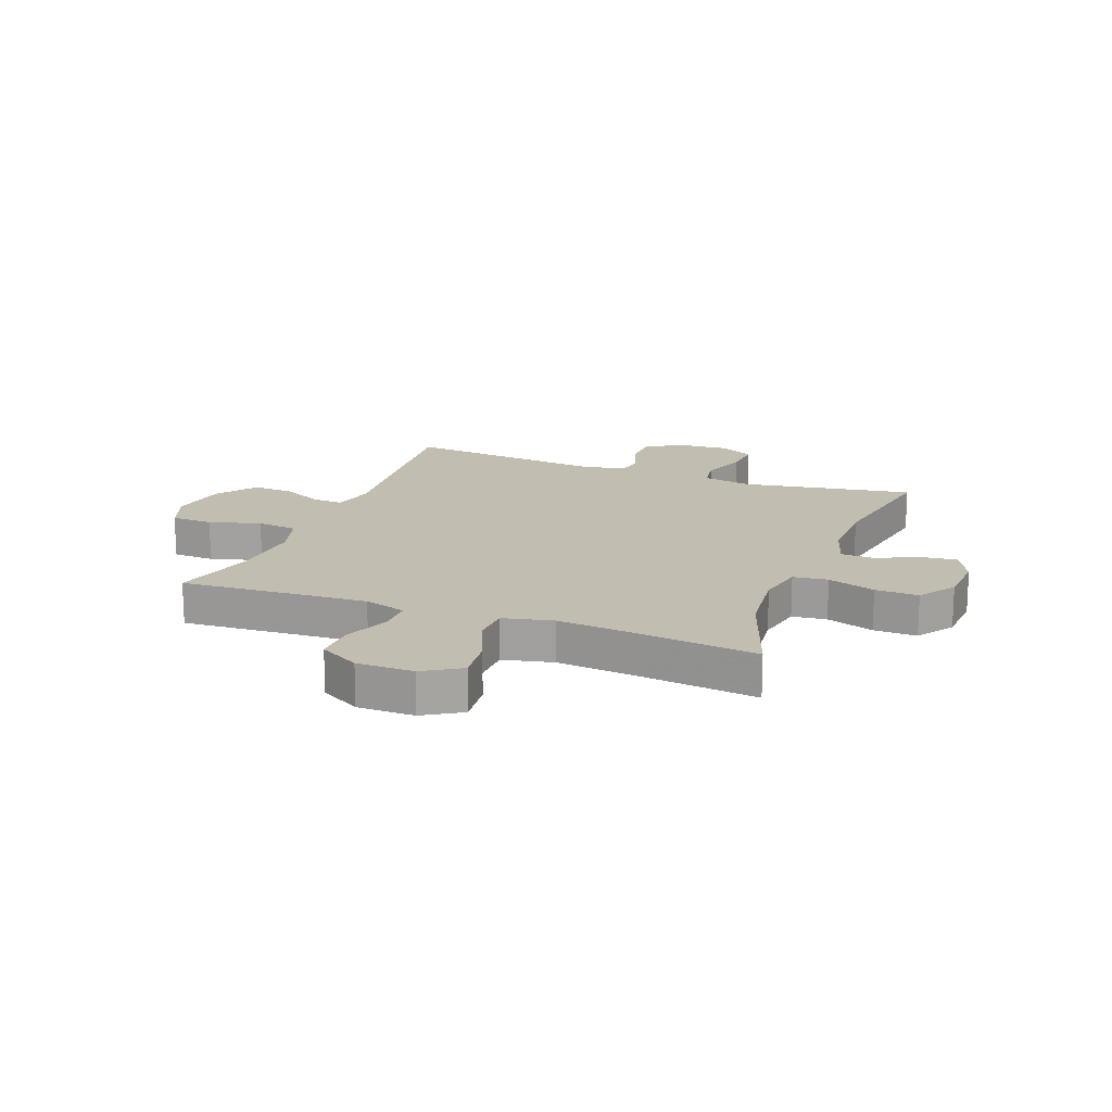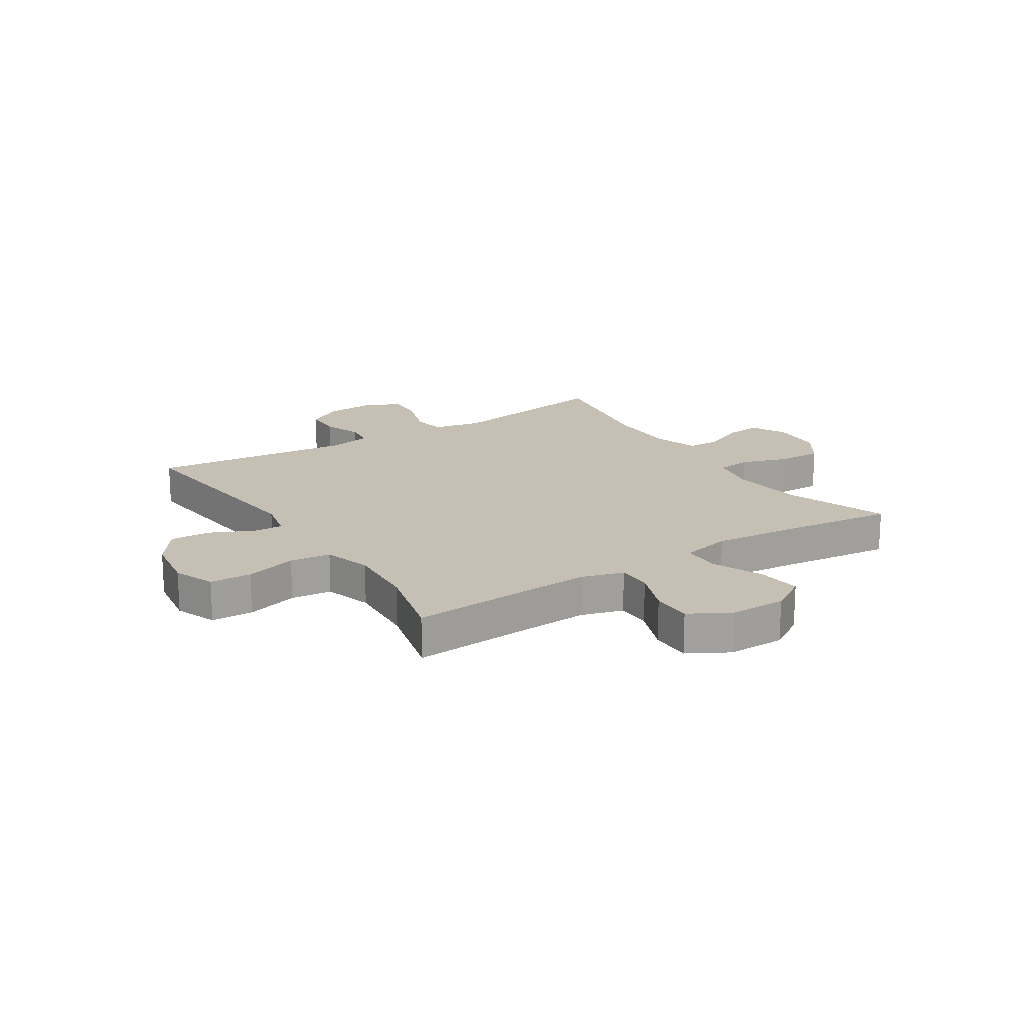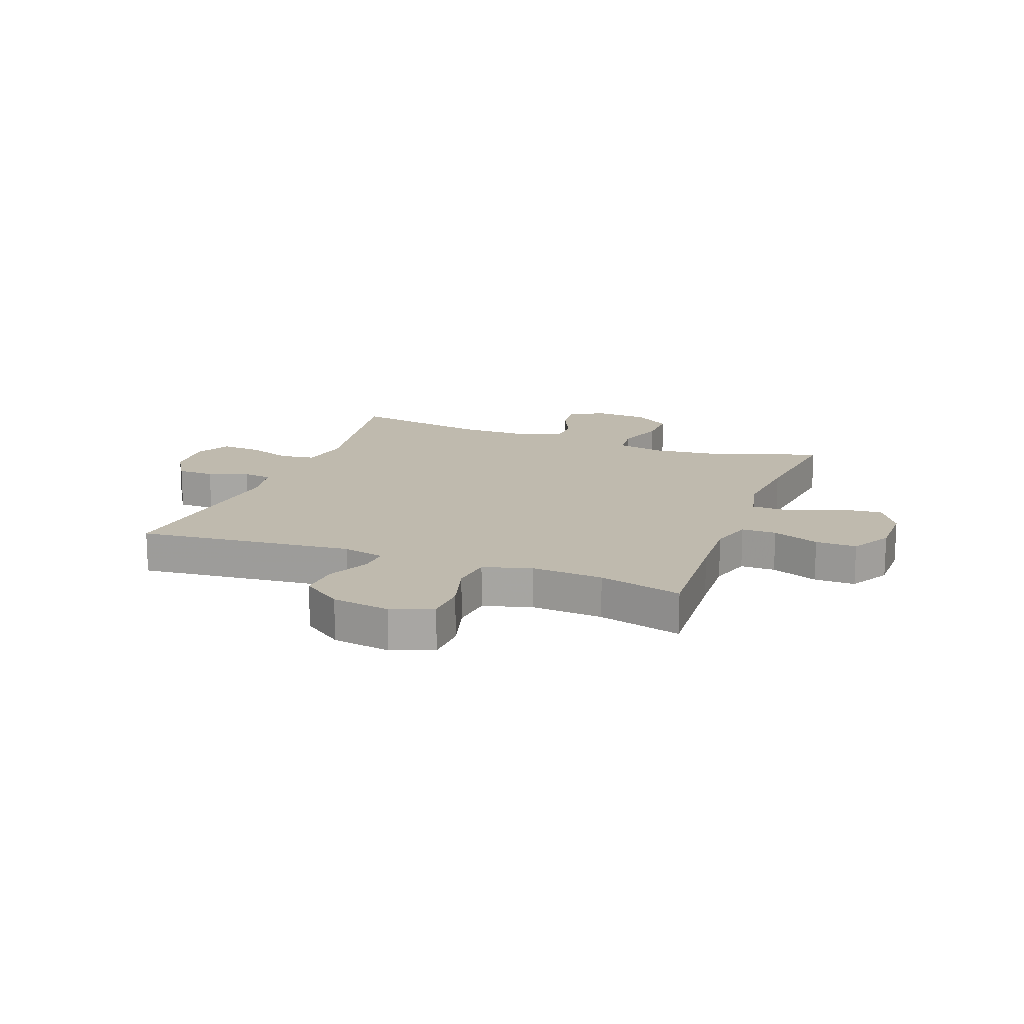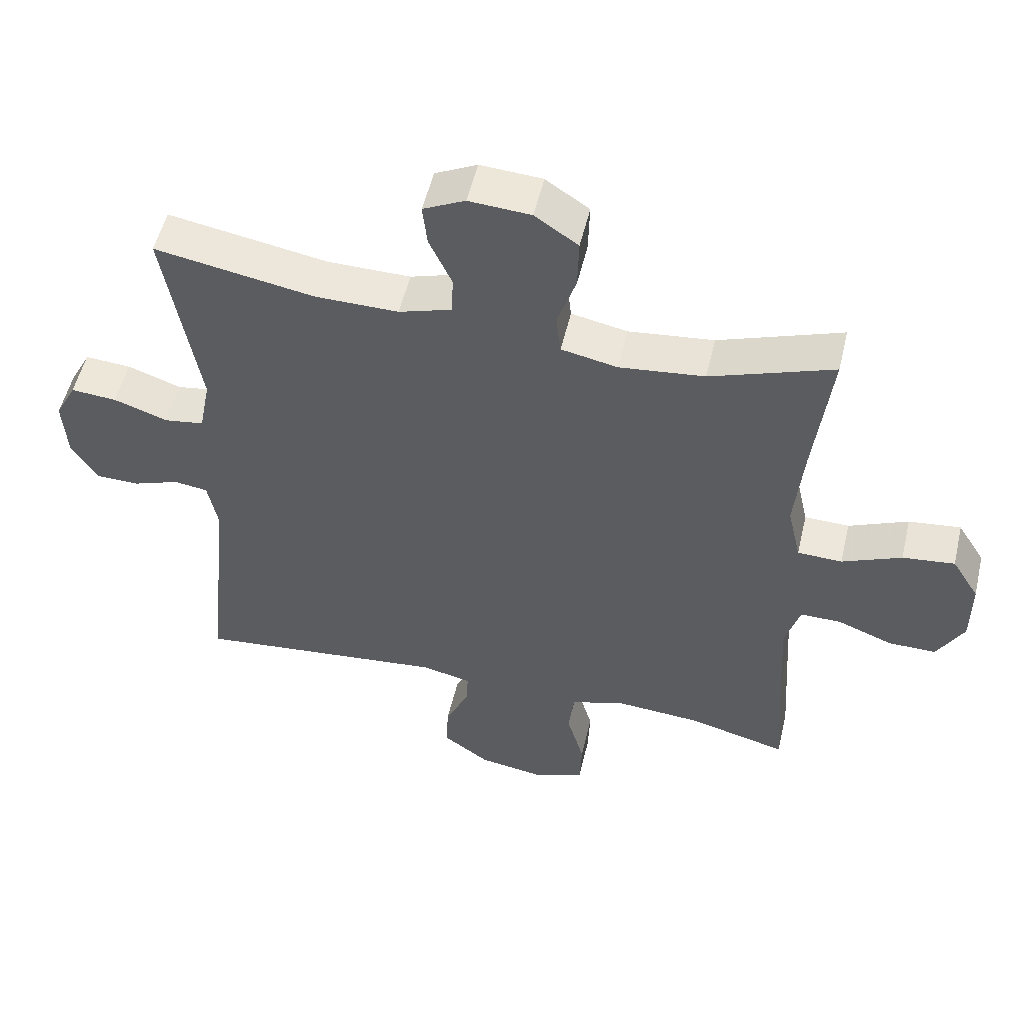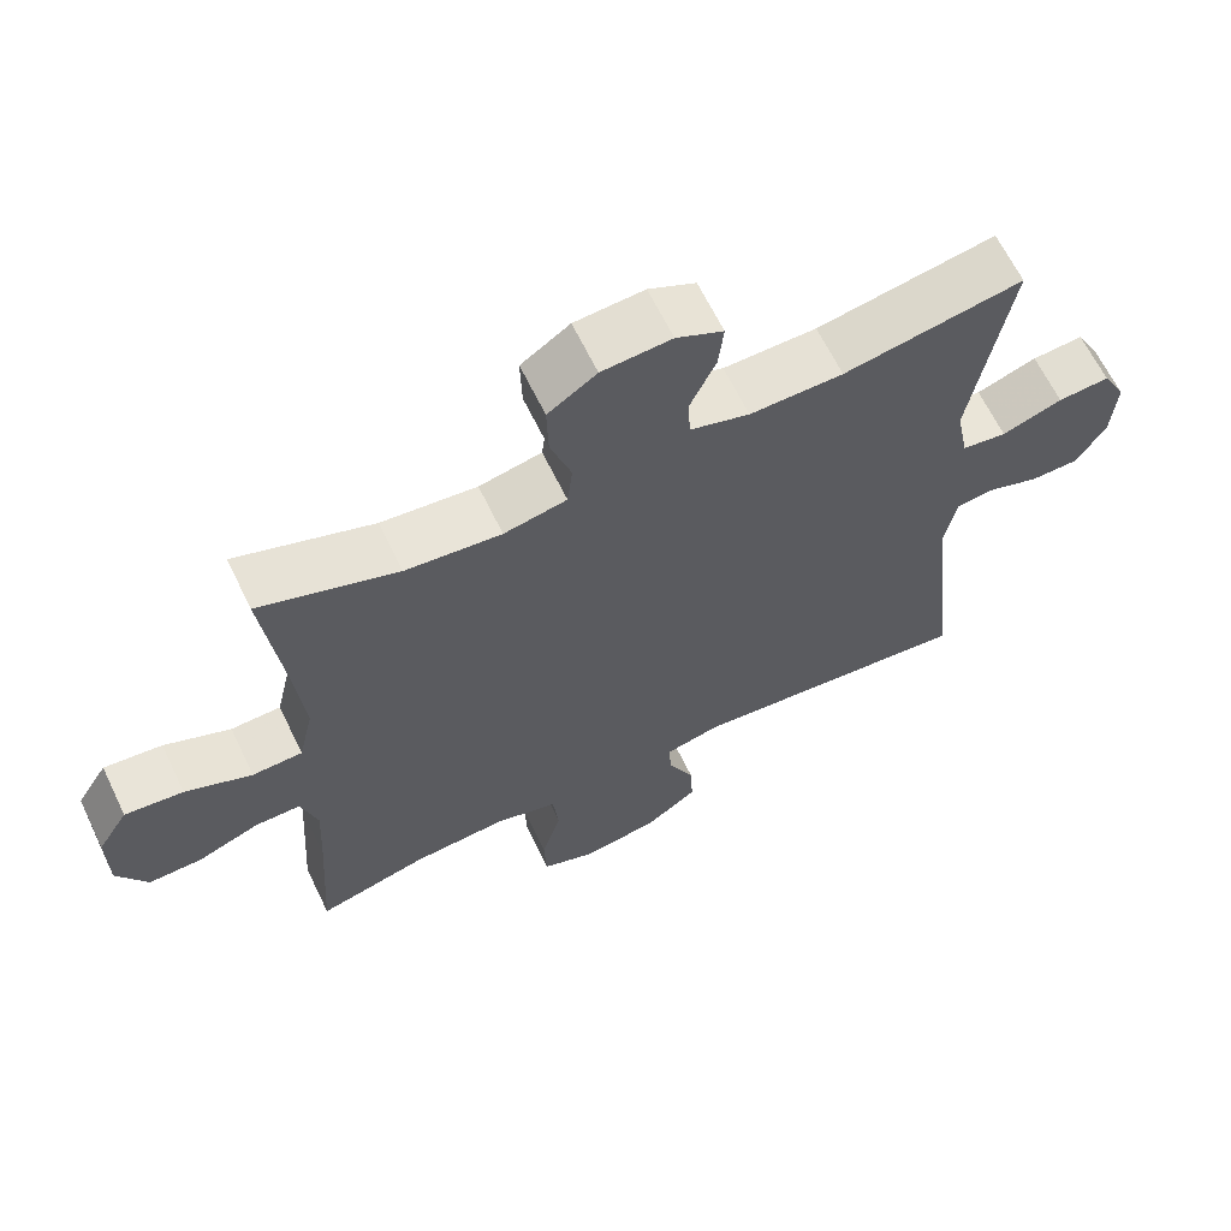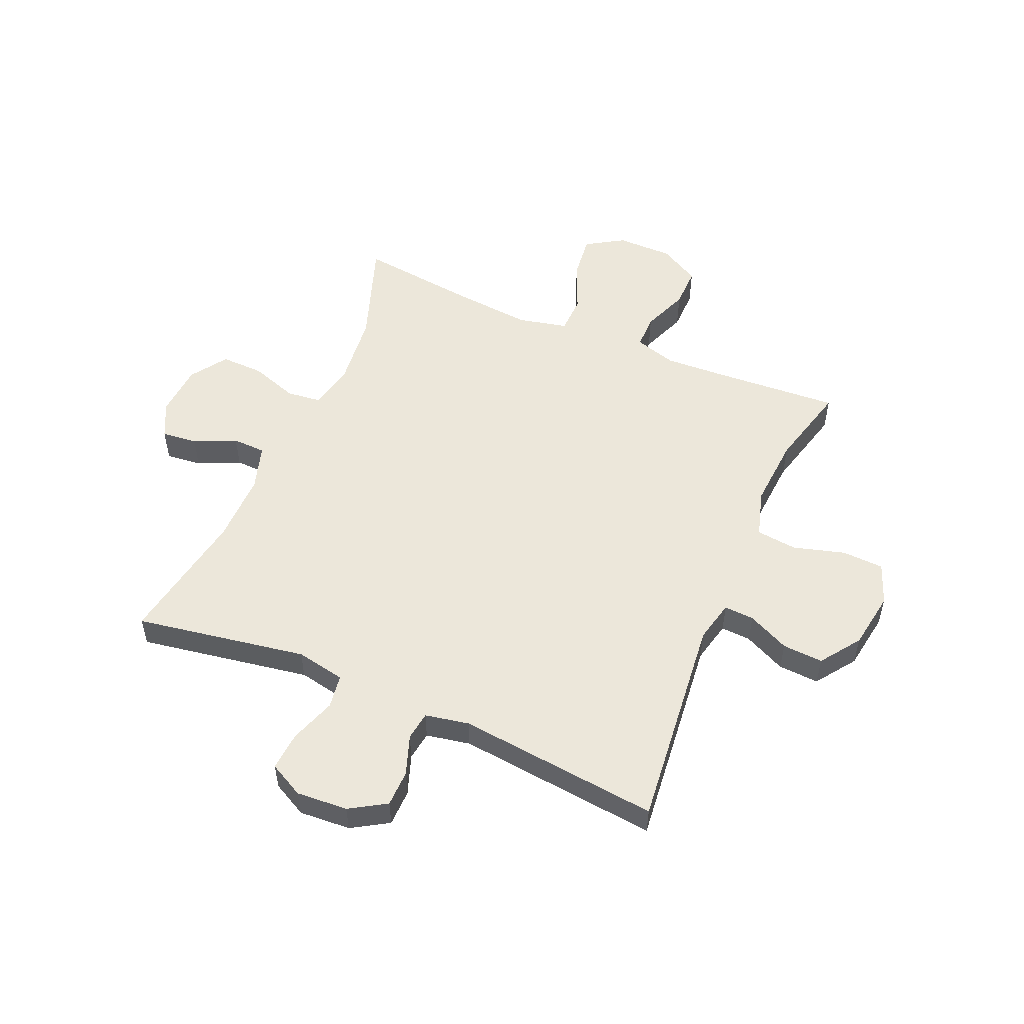
<metadata>
{"format":"obj","ext":"obj","renderer":"f3d","projection":"perspective","resolution":1024,"background":"white","views":[{"elev":16.8,"azim":-69.0,"up":"+Y"},{"elev":18.1,"azim":-122.9,"up":"+Y"},{"elev":15.7,"azim":-159.4,"up":"+Y"},{"elev":52.9,"azim":-166.8,"up":"+Z"},{"elev":64.5,"azim":-25.8,"up":"+Z"},{"elev":53.1,"azim":113.3,"up":"+Y"}]}
</metadata>
<code>
v -0.5 0.07 -0.5
v -0.486 0.07 -0.286
v -0.48 0.07 -0.17
v -0.502 0.07 -0.096
v -0.563 0.07 -0.096
v -0.645 0.07 -0.128
v -0.717 0.07 -0.129
v -0.757 0.07 -0.058
v -0.757 0.07 0.042
v -0.716 0.07 0.108
v -0.638 0.07 0.099
v -0.549 0.07 0.061
v -0.482 0.07 0.063
v -0.462 0.07 0.151
v -0.475 0.07 0.288
v -0.5 0.07 0.5
v -0.316 0.07 0.435
v -0.188 0.07 0.421
v -0.104 0.07 0.438
v -0.097 0.07 0.499
v -0.125 0.07 0.583
v -0.127 0.07 0.659
v -0.062 0.07 0.703
v 0.031 0.07 0.709
v 0.094 0.07 0.678
v 0.087 0.07 0.615
v 0.053 0.07 0.541
v 0.055 0.07 0.482
v 0.135 0.07 0.457
v 0.26 0.07 0.458
v 0.5 0.07 0.5
v 0.449 0.07 0.197
v 0.466 0.07 0.11
v 0.526 0.07 0.101
v 0.607 0.07 0.129
v 0.676 0.07 0.134
v 0.708 0.07 0.073
v 0.702 0.07 -0.018
v 0.663 0.07 -0.082
v 0.598 0.07 -0.083
v 0.528 0.07 -0.058
v 0.477 0.07 -0.065
v 0.462 0.07 -0.143
v 0.5 0.07 -0.5
v 0.12 0.07 -0.461
v 0.046 0.07 -0.478
v 0.049 0.07 -0.531
v 0.084 0.07 -0.605
v 0.088 0.07 -0.677
v 0.018 0.07 -0.727
v -0.084 0.07 -0.743
v -0.157 0.07 -0.715
v -0.16 0.07 -0.641
v -0.134 0.07 -0.55
v -0.142 0.07 -0.478
v -0.226 0.07 -0.453
v -0.353 0.07 -0.462
v -0.5 0 -0.5
v -0.486 0 -0.286
v -0.48 0 -0.17
v -0.502 0 -0.096
v -0.563 0 -0.096
v -0.645 0 -0.128
v -0.717 0 -0.129
v -0.757 0 -0.058
v -0.757 0 0.042
v -0.716 0 0.108
v -0.638 0 0.099
v -0.549 0 0.061
v -0.482 0 0.063
v -0.462 0 0.151
v -0.475 0 0.288
v -0.5 0 0.5
v -0.316 0 0.435
v -0.188 0 0.421
v -0.104 0 0.438
v -0.097 0 0.499
v -0.125 0 0.583
v -0.127 0 0.659
v -0.062 0 0.703
v 0.031 0 0.709
v 0.094 0 0.678
v 0.087 0 0.615
v 0.053 0 0.541
v 0.055 0 0.482
v 0.135 0 0.457
v 0.26 0 0.458
v 0.5 0 0.5
v 0.449 0 0.197
v 0.466 0 0.11
v 0.526 0 0.101
v 0.607 0 0.129
v 0.676 0 0.134
v 0.708 0 0.073
v 0.702 0 -0.018
v 0.663 0 -0.082
v 0.598 0 -0.083
v 0.528 0 -0.058
v 0.477 0 -0.065
v 0.462 0 -0.143
v 0.5 0 -0.5
v 0.12 0 -0.461
v 0.046 0 -0.478
v 0.049 0 -0.531
v 0.084 0 -0.605
v 0.088 0 -0.677
v 0.018 0 -0.727
v -0.084 0 -0.743
v -0.157 0 -0.715
v -0.16 0 -0.641
v -0.134 0 -0.55
v -0.142 0 -0.478
v -0.226 0 -0.453
v -0.353 0 -0.462
f 51 52 53 54
f 51 54 55
f 50 51 55
f 47 48 49 50
f 46 47 50 55
f 45 46 55 56
f 43 44 45
f 42 43 45 56
f 38 39 40 41
f 38 41 42
f 37 38 42
f 34 35 36 37
f 33 34 37 42
f 32 33 42 56
f 30 31 32 56
f 24 25 26 27
f 24 27 28
f 23 24 28
f 20 21 22 23
f 19 20 23 28
f 15 16 17
f 14 15 17 18
f 13 14 18 19
f 9 10 11 12
f 9 12 13
f 8 9 13
f 5 6 7 8
f 4 5 8 13
f 3 4 13 19
f 57 1 2
f 29 30 56 57
f 19 28 29 57
f 2 3 19 57
f 111 110 109 108
f 112 111 108
f 112 108 107
f 107 106 105 104
f 112 107 104 103
f 113 112 103 102
f 102 101 100
f 113 102 100 99
f 98 97 96 95
f 99 98 95
f 99 95 94
f 94 93 92 91
f 99 94 91 90
f 113 99 90 89
f 113 89 88 87
f 84 83 82 81
f 85 84 81
f 85 81 80
f 80 79 78 77
f 85 80 77 76
f 74 73 72
f 75 74 72 71
f 76 75 71 70
f 69 68 67 66
f 70 69 66
f 70 66 65
f 65 64 63 62
f 70 65 62 61
f 76 70 61 60
f 59 58 114
f 114 113 87 86
f 114 86 85 76
f 114 76 60 59
f 1 58 59 2
f 2 59 60 3
f 3 60 61 4
f 4 61 62 5
f 5 62 63 6
f 6 63 64 7
f 7 64 65 8
f 8 65 66 9
f 9 66 67 10
f 10 67 68 11
f 11 68 69 12
f 12 69 70 13
f 13 70 71 14
f 14 71 72 15
f 15 72 73 16
f 16 73 74 17
f 17 74 75 18
f 18 75 76 19
f 19 76 77 20
f 20 77 78 21
f 21 78 79 22
f 22 79 80 23
f 23 80 81 24
f 24 81 82 25
f 25 82 83 26
f 26 83 84 27
f 27 84 85 28
f 28 85 86 29
f 29 86 87 30
f 30 87 88 31
f 31 88 89 32
f 32 89 90 33
f 33 90 91 34
f 34 91 92 35
f 35 92 93 36
f 36 93 94 37
f 37 94 95 38
f 38 95 96 39
f 39 96 97 40
f 40 97 98 41
f 41 98 99 42
f 42 99 100 43
f 43 100 101 44
f 44 101 102 45
f 45 102 103 46
f 46 103 104 47
f 47 104 105 48
f 48 105 106 49
f 49 106 107 50
f 50 107 108 51
f 51 108 109 52
f 52 109 110 53
f 53 110 111 54
f 54 111 112 55
f 55 112 113 56
f 56 113 114 57
f 57 114 58 1

</code>
